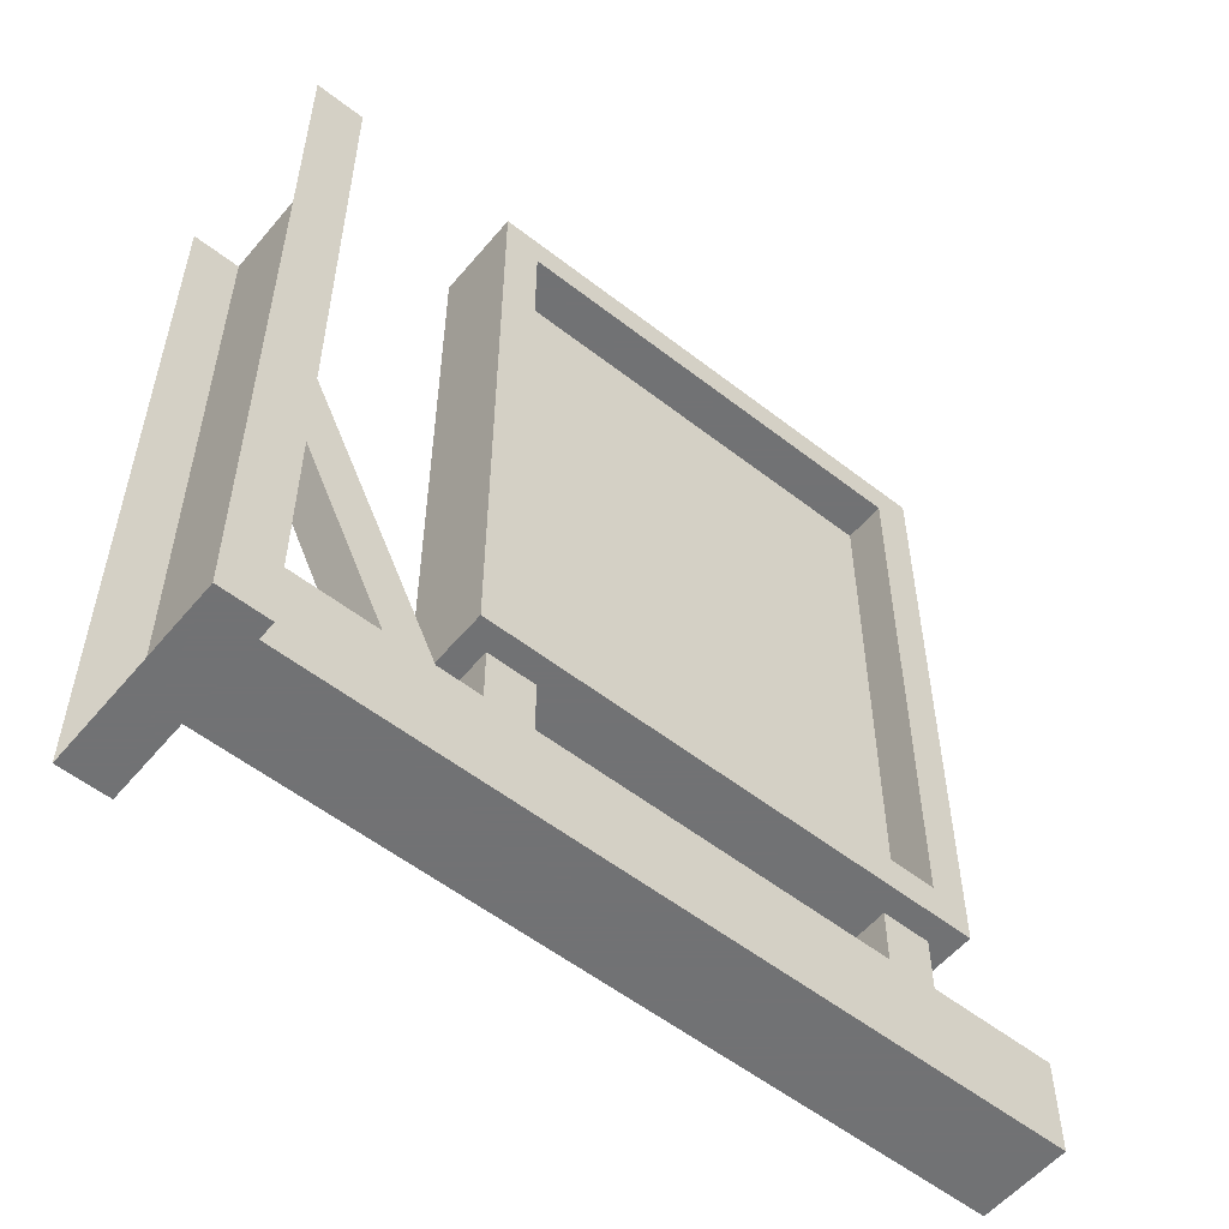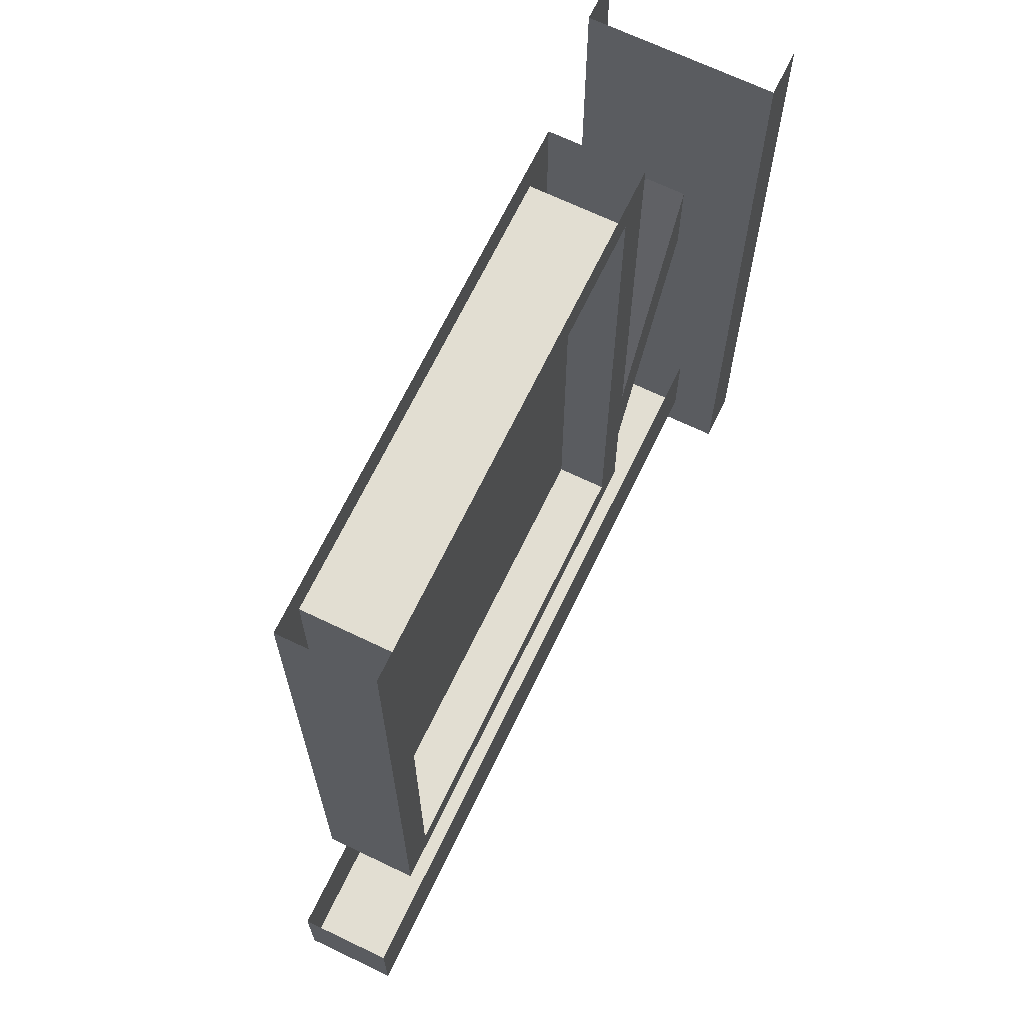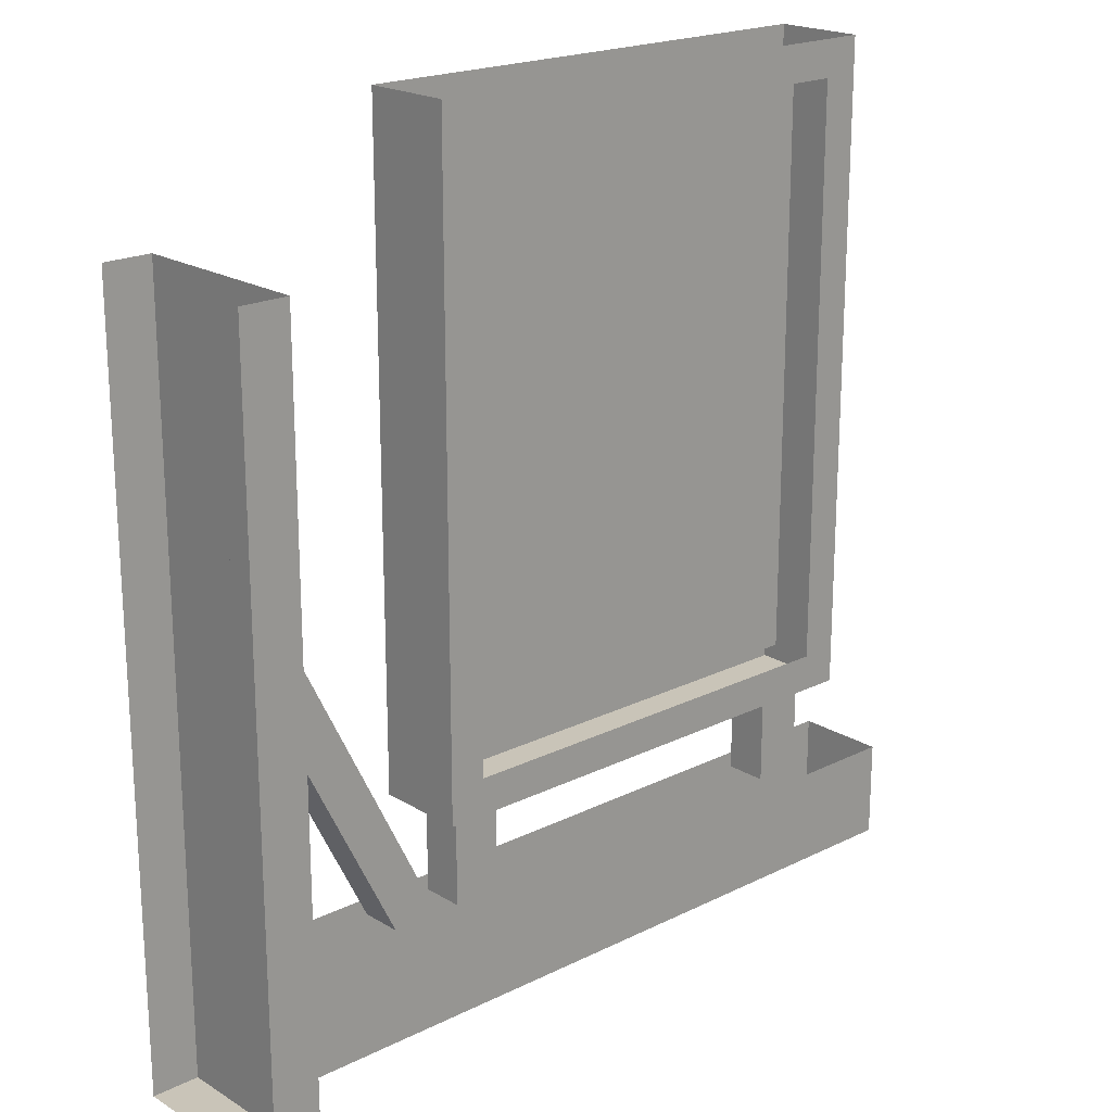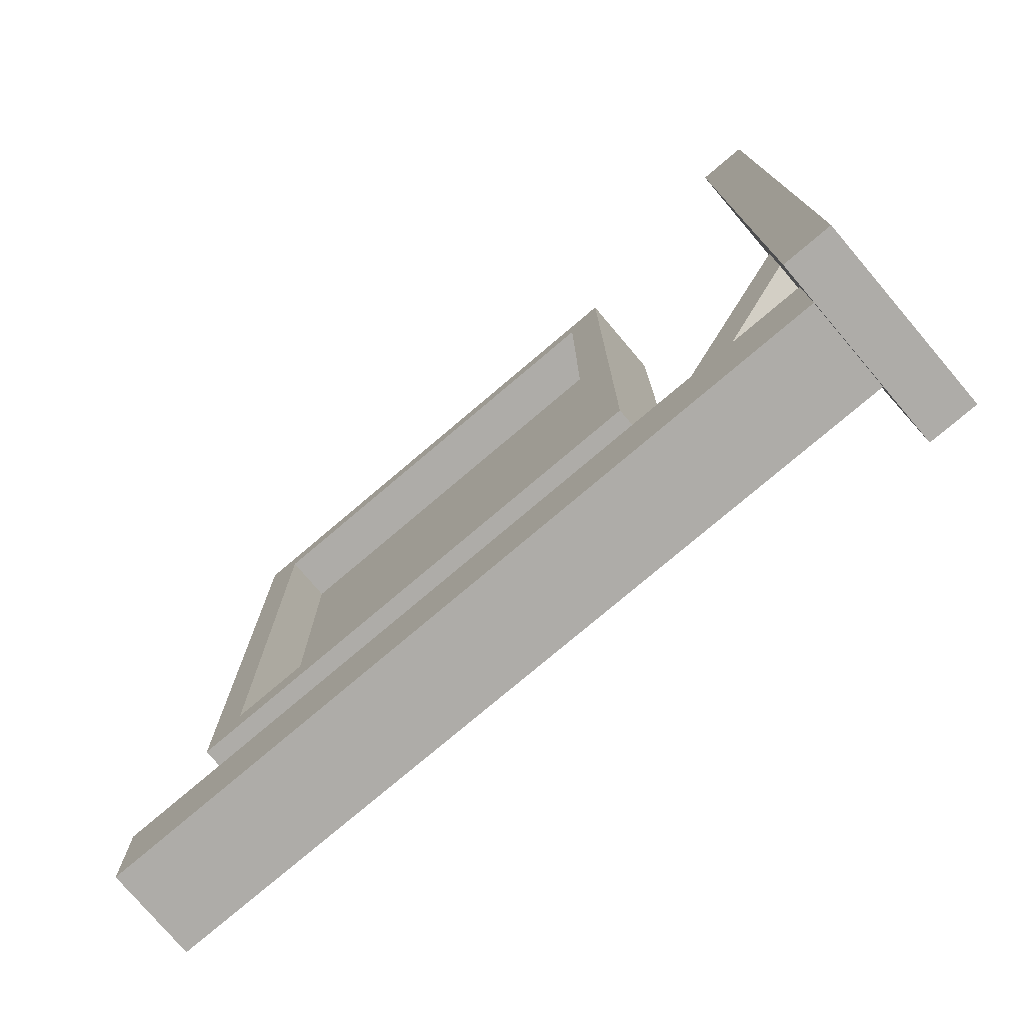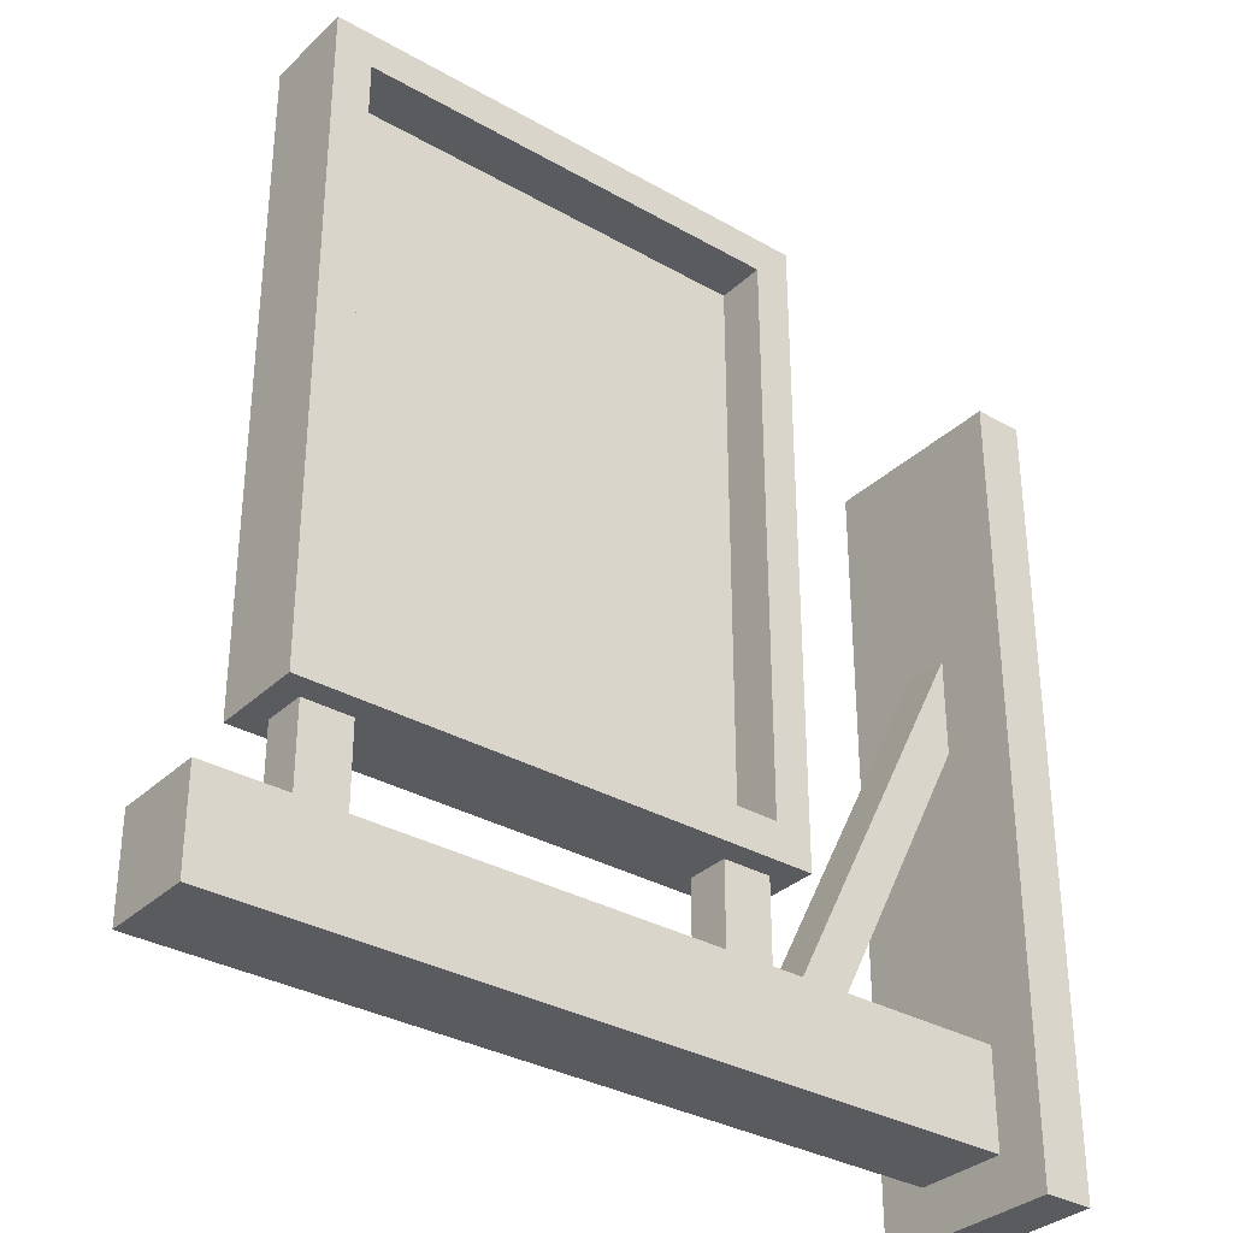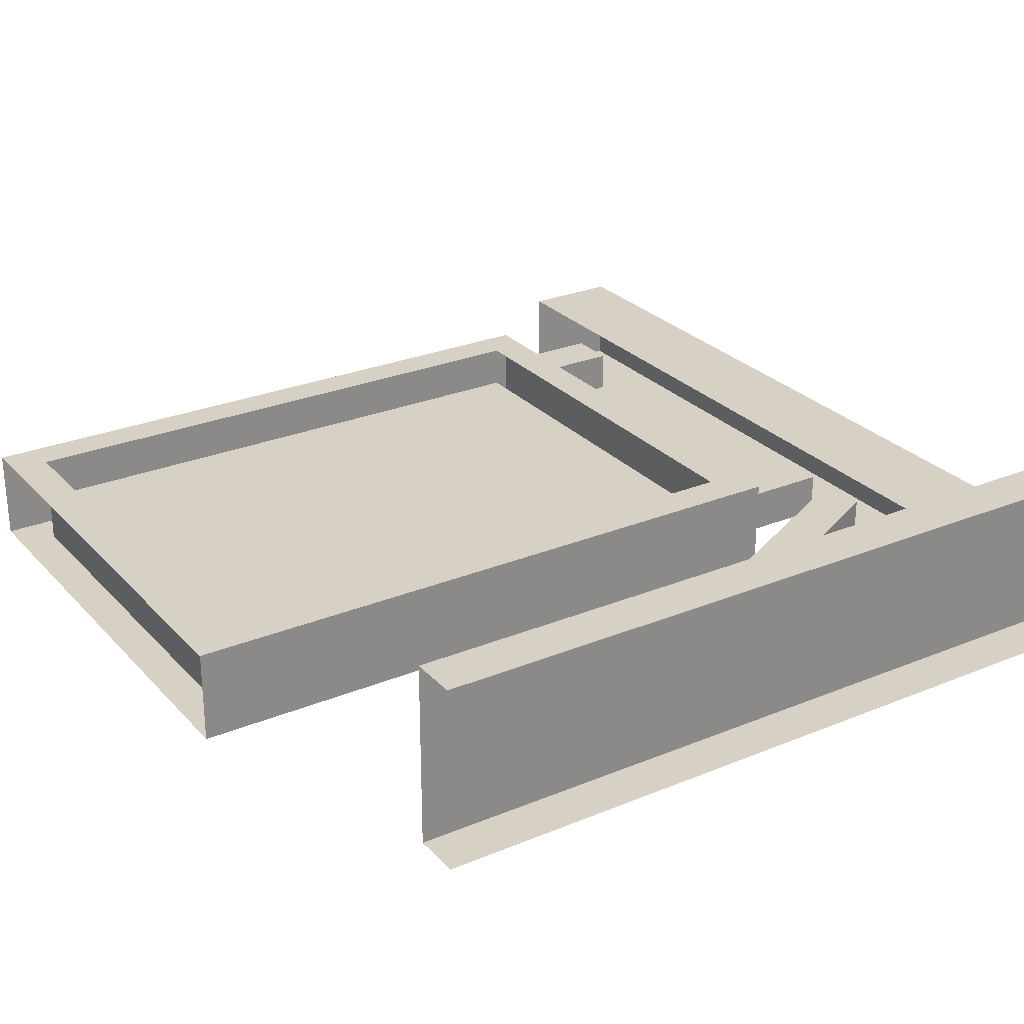
<metadata>
{"format":"obj","ext":"obj","renderer":"f3d","projection":"perspective","resolution":1024,"background":"white","views":[{"elev":-55.6,"azim":-39.3,"up":"+Y"},{"elev":68.0,"azim":115.7,"up":"+Y"},{"elev":20.2,"azim":-42.2,"up":"+Y"},{"elev":-76.9,"azim":-139.7,"up":"+Y"},{"elev":-33.0,"azim":141.8,"up":"+Y"},{"elev":27.0,"azim":-122.6,"up":"+Z"}]}
</metadata>
<code>
v -0.1406 -1.516 0
v -0.1406 -0.7656 0
v 0.4141 -0.7656 0
v 0.4141 -1.516 0
v -0.1406 -0.7656 0.05469
v -0.1406 -1.516 0.05469
v -0.1875 -1.562 0.05469
v 0.4141 -1.516 0.05469
v 0.4609 -1.562 0.05469
v 0.4141 -0.7656 0.05469
v -0.1875 -0.7188 0.05469
v -0.1875 -0.7188 -0.0625
v -0.1875 -1.562 -0.0625
v 0.4609 -1.562 -0.0625
v 0.4609 -0.7188 0.05469
v -0.4375 -0.875 0.1172
v -0.4375 -1.875 0.1172
v -0.4375 -1.875 -0.125
v -0.4375 -0.875 -0.125
v -0.5 -1.875 -0.125
v -0.5 -0.875 -0.125
v -0.5 -1.875 0.1172
v -0.5 -0.875 0.1172
v -0.4375 -1.312 -0.03125
v -0.25 -1.688 -0.03125
v -0.25 -1.688 0.02344
v -0.4375 -1.312 0.02344
v -0.4375 -1.188 0.02344
v -0.1875 -1.688 0.02344
v -0.1875 -1.688 -0.03125
v -0.4375 -1.188 -0.03125
v 0.5547 -1.688 0.05469
v 0.5547 -1.812 0.05469
v 0.5547 -1.812 -0.0625
v 0.5547 -1.688 -0.0625
v -0.4375 -1.812 -0.0625
v -0.4375 -1.688 -0.0625
v -0.4375 -1.812 0.05469
v -0.4375 -1.688 0.05469
v -0.09375 -1.562 -0.03125
v -0.09375 -1.562 0.02344
v -0.09375 -1.688 0.02344
v -0.09375 -1.688 -0.03125
v -0.1562 -1.562 -0.03125
v -0.1562 -1.688 -0.03125
v -0.1562 -1.562 0.02344
v -0.1562 -1.688 0.02344
v 0.4297 -1.562 -0.03125
v 0.4297 -1.562 0.02344
v 0.4297 -1.688 0.02344
v 0.4297 -1.688 -0.03125
v 0.3672 -1.562 -0.03125
v 0.3672 -1.688 -0.03125
v 0.3672 -1.562 0.02344
v 0.3672 -1.688 0.02344
v 0.4609 -0.7188 -0.0625
v 0.4141 -1.516 -0.0625
v 0.4141 -0.7656 -0.0625
v -0.1406 -0.7656 -0.0625
v -0.1406 -1.516 -0.0625
v -0.1016 -1.359 0
v -0.125 -1.266 0
v -0.08594 -1.242 0
v 0.2188 -1.258 0
v 0.2812 -1.312 0
v 0.3047 -1.258 0
v 0.2344 -1.156 0
v 0.1328 -1.242 0
v 0.07031 -1.156 0
v 0.3594 -1.25 0
v 0.3203 -1.242 0
v 0.2969 -1.32 0
v 0.3906 -1.305 0
v 0.3984 -1.273 0
v 0.2734 -1.352 0
v 0.05469 -1.258 0
v 0.2109 -1.117 0
v 0.1719 -1.102 0
v 0.3047 -1.188 0
v 0.2891 -1.164 0
v 0.3203 -1.172 0
v 0.2656 -1.086 0
v 0.2891 -1.086 0
v 0.2266 -1.086 0
v 0.2578 -1.062 0
v -0.01562 -1.289 0
v -0.03906 -1.133 0
v -0.07812 -1.141 0
v -0.02344 -1.117 0
v -0.09375 -1.094 0
v -0.04688 -1.078 0
v -0.07031 -1.062 0
v 0.02344 -1.016 0
v -0.007812 -1 0
v 0.03906 -0.9766 0
v -0.007812 -0.9766 0
v 0.05469 -1.109 0
v 0.03906 -1.086 0
v 0.08594 -1.086 0
v 0.04688 -1.062 0
v 0.25 -1.039 0
v 0.2188 -1.047 0
v 0.2344 -1.016 0
v 0.1484 -1.055 0
v 0.1484 -1.031 0
v 0.125 -1.102 0
v 0.1172 -1.055 0
f 1 2 3
f 1 3 4
f 1 4 2
f 4 3 2
f 1 2 5
f 1 5 6
f 6 5 7
f 6 7 8
f 8 7 9
f 8 9 10
f 8 10 3
f 8 3 4
f 2 3 10
f 2 10 5
f 5 10 11
f 5 11 7
f 7 11 12
f 7 12 13
f 7 13 9
f 9 13 14
f 9 14 15
f 9 15 10
f 10 15 11
f 16 17 18
f 16 18 19
f 19 18 20
f 19 20 21
f 22 20 18
f 22 18 17
f 22 17 23
f 23 17 16
f 24 25 26
f 24 26 27
f 27 26 28
f 28 26 29
f 28 29 30
f 28 30 31
f 31 30 24
f 24 30 25
f 32 33 34
f 32 34 35
f 35 34 36
f 35 36 37
f 38 36 34
f 38 34 33
f 38 33 39
f 39 33 32
f 14 56 15
f 56 14 57
f 56 57 58
f 56 58 59
f 56 59 12
f 12 59 60
f 12 60 13
f 13 60 14
f 14 60 57
f 60 59 2
f 60 2 1
f 59 58 3
f 59 3 2
f 58 57 4
f 58 4 3
f 40 41 42
f 40 42 43
f 40 43 44
f 44 43 45
f 44 45 46
f 46 45 47
f 46 47 41
f 41 47 42
f 48 49 50
f 48 50 51
f 48 51 52
f 52 51 53
f 52 53 54
f 54 53 55
f 54 55 49
f 49 55 50
f 61 62 63
f 61 63 62
f 64 65 66
f 64 66 67
f 64 67 68
f 64 68 69
f 64 69 67
f 64 67 65
f 65 67 66
f 65 66 70
f 65 70 71
f 65 71 66
f 66 71 70
f 72 73 74
f 72 74 70
f 72 70 65
f 72 65 75
f 72 75 65
f 72 65 70
f 72 70 73
f 73 70 74
f 69 76 68
f 69 68 67
f 69 67 77
f 69 77 78
f 69 78 77
f 69 77 67
f 67 77 79
f 67 79 80
f 67 80 77
f 77 80 79
f 79 80 81
f 79 81 80
f 80 81 82
f 80 82 83
f 80 83 81
f 81 83 82
f 82 83 84
f 82 84 85
f 82 85 83
f 83 85 84
f 69 63 86
f 69 86 76
f 69 76 63
f 69 63 87
f 69 87 63
f 63 87 88
f 63 88 87
f 87 88 89
f 87 89 88
f 88 89 90
f 88 90 91
f 88 91 89
f 89 91 90
f 90 91 92
f 90 92 91
f 91 92 93
f 91 93 94
f 91 94 92
f 92 94 93
f 93 94 95
f 93 95 96
f 93 96 94
f 94 96 95
f 89 97 98
f 89 98 91
f 89 91 97
f 97 91 98
f 97 98 99
f 97 99 100
f 97 100 98
f 98 100 99
f 77 101 102
f 77 102 78
f 77 78 101
f 101 78 102
f 101 102 103
f 101 103 102
f 102 103 104
f 102 104 105
f 102 105 103
f 103 105 104
f 104 105 106
f 104 106 107
f 104 107 105
f 105 107 106
f 68 76 69
f 76 86 63

</code>
